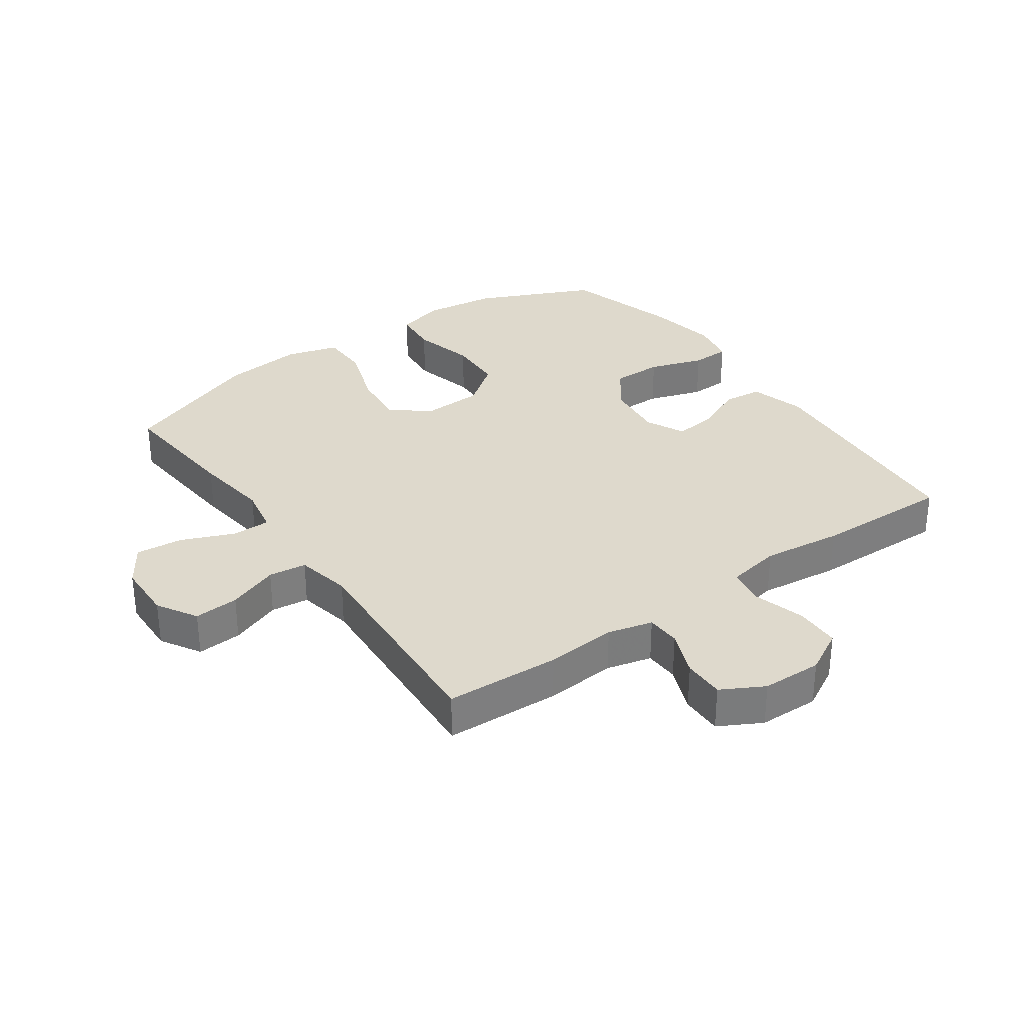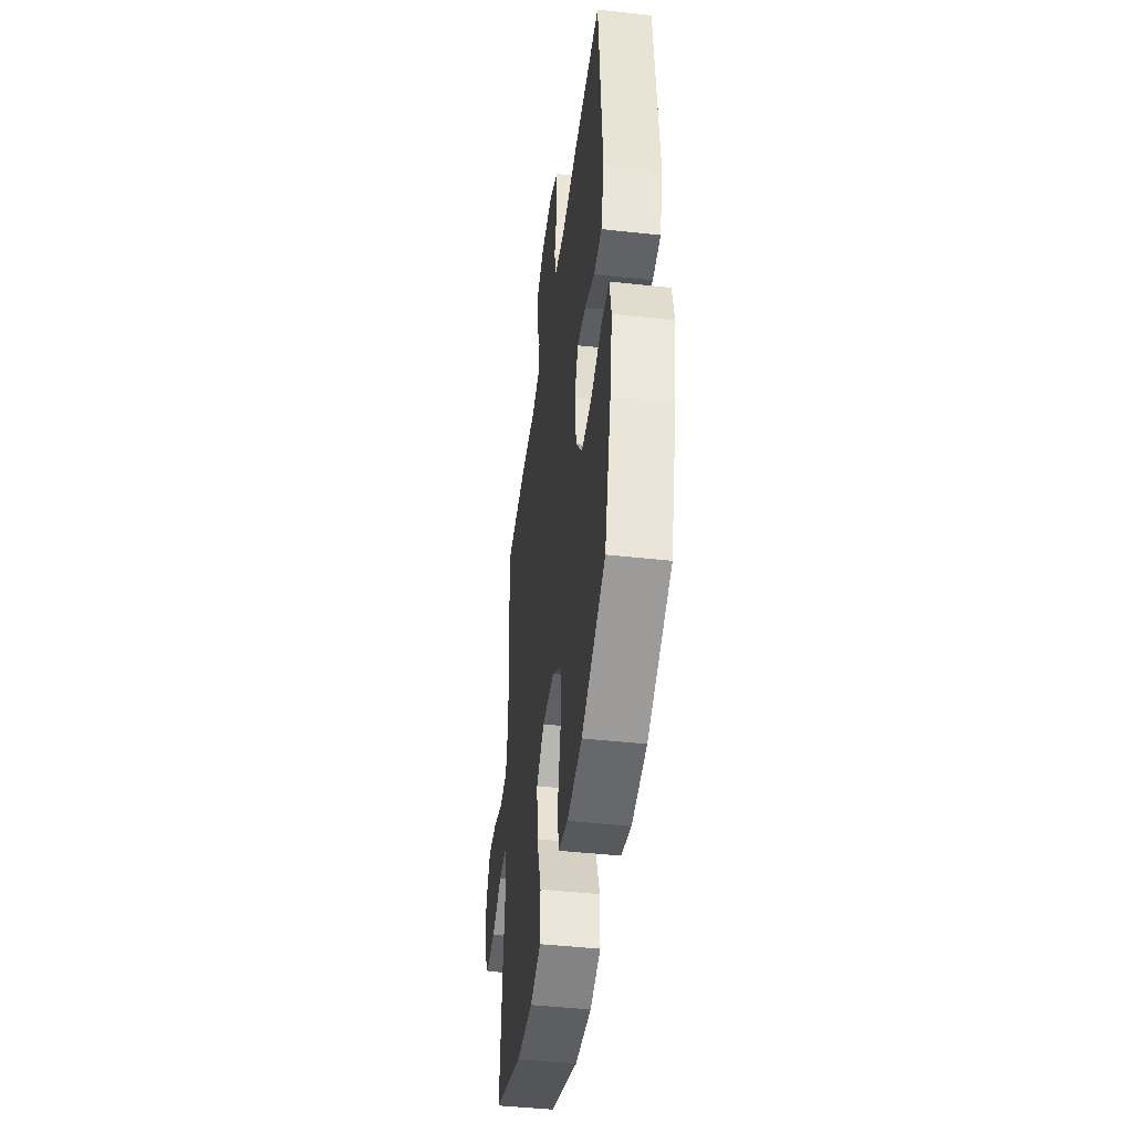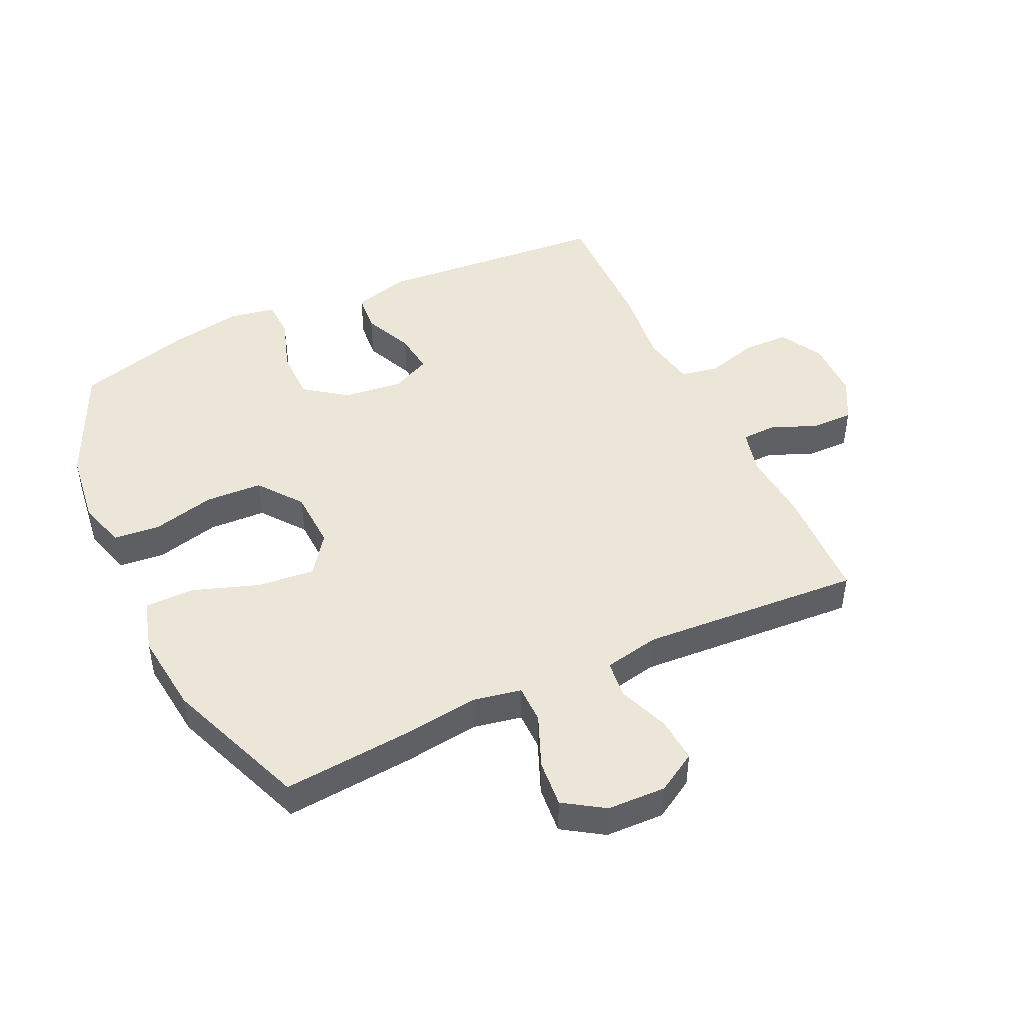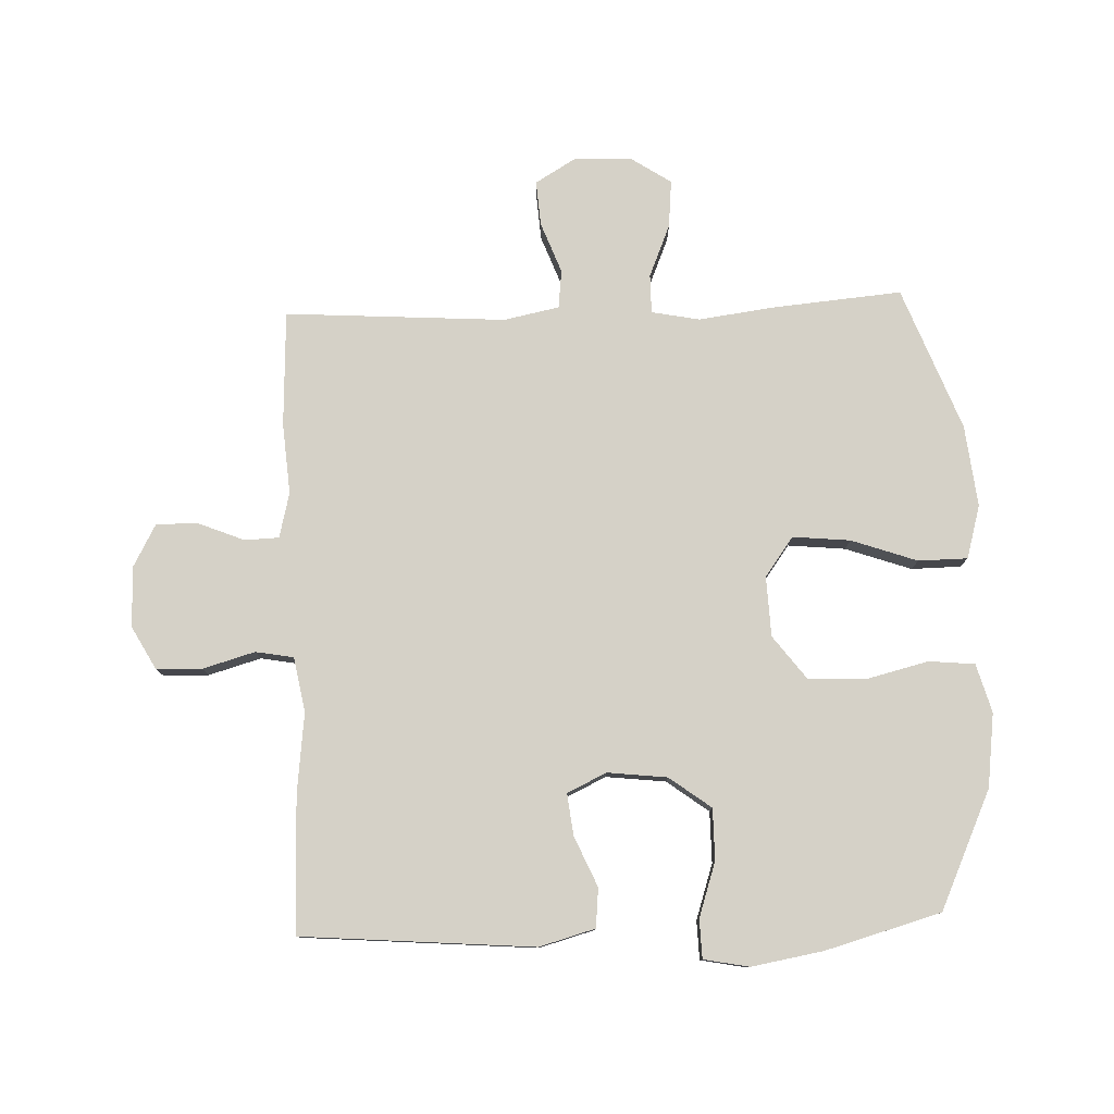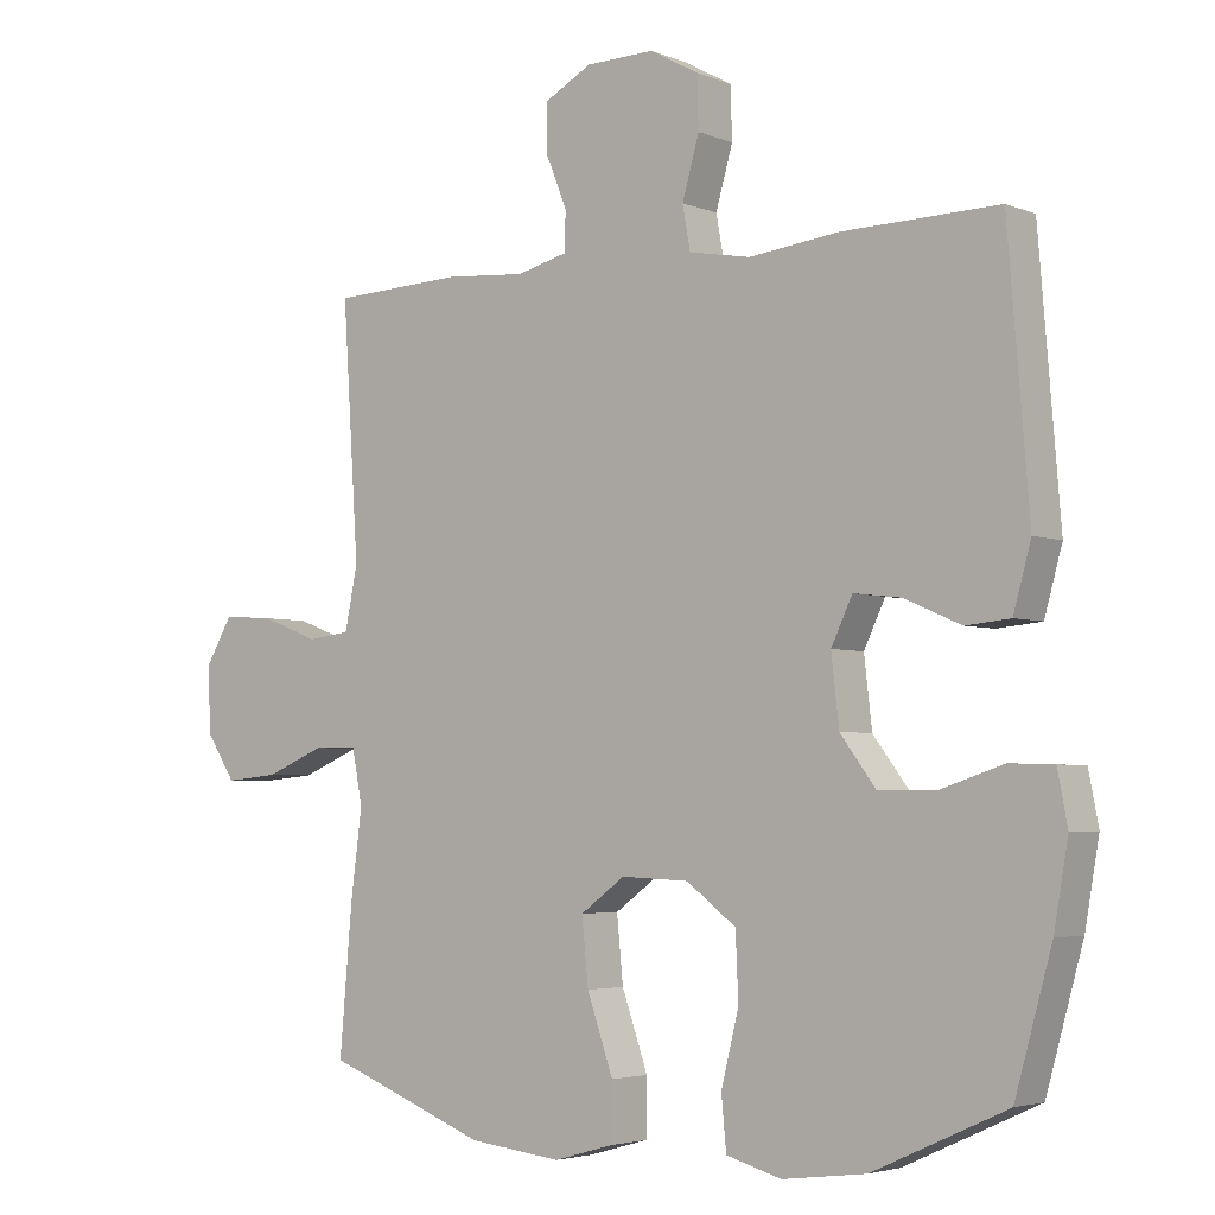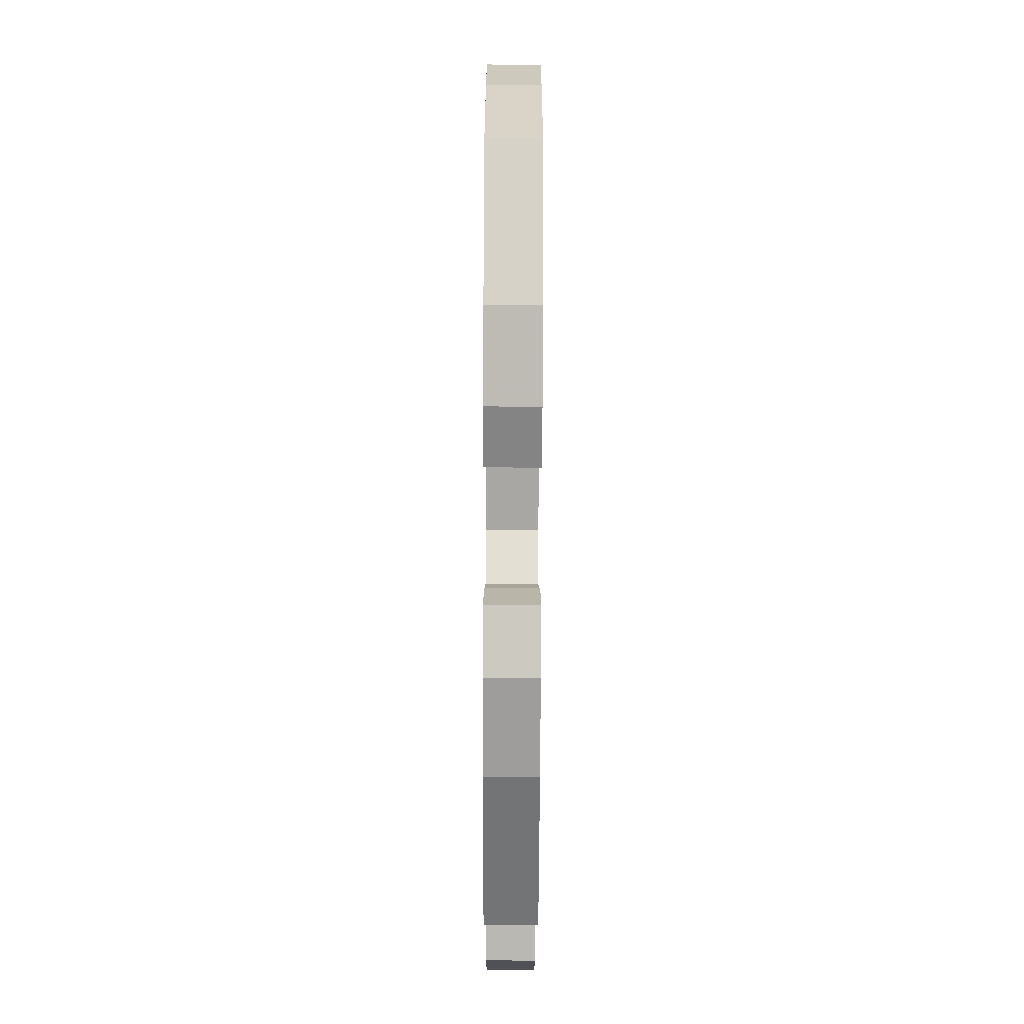
<metadata>
{"format":"obj","ext":"obj","renderer":"f3d","projection":"perspective","resolution":1024,"background":"white","views":[{"elev":32.1,"azim":-35.2,"up":"+Y"},{"elev":-45.2,"azim":82.7,"up":"+Z"},{"elev":46.3,"azim":-115.2,"up":"+Y"},{"elev":79.0,"azim":87.9,"up":"+Y"},{"elev":-3.9,"azim":37.7,"up":"+Z"},{"elev":-77.2,"azim":89.8,"up":"+Z"}]}
</metadata>
<code>
v -0.5 0.07 -0.5
v -0.482 0.07 -0.293
v -0.466 0.07 -0.171
v -0.481 0.07 -0.094
v -0.543 0.07 -0.094
v -0.627 0.07 -0.129
v -0.703 0.07 -0.136
v -0.745 0.07 -0.072
v -0.748 0.07 0.022
v -0.71 0.07 0.086
v -0.638 0.07 0.081
v -0.556 0.07 0.05
v -0.495 0.07 0.057
v -0.477 0.07 0.146
v -0.5 0.07 0.5
v -0.315 0.07 0.508
v -0.201 0.07 0.499
v -0.129 0.07 0.517
v -0.127 0.07 0.572
v -0.157 0.07 0.646
v -0.158 0.07 0.713
v -0.09 0.07 0.75
v 0.007 0.07 0.752
v 0.076 0.07 0.714
v 0.078 0.07 0.641
v 0.054 0.07 0.557
v 0.065 0.07 0.496
v 0.152 0.07 0.48
v 0.28 0.07 0.495
v 0.5 0.07 0.5
v 0.53 0.07 0.126
v 0.505 0.07 0.036
v 0.442 0.07 0.03
v 0.362 0.07 0.065
v 0.295 0.07 0.073
v 0.265 0.07 0.01
v 0.276 0.07 -0.086
v 0.326 0.07 -0.153
v 0.408 0.07 -0.153
v 0.496 0.07 -0.124
v 0.558 0.07 -0.126
v 0.572 0.07 -0.199
v 0.552 0.07 -0.314
v 0.5 0.07 -0.5
v 0.311 0.07 -0.586
v 0.193 0.07 -0.601
v 0.115 0.07 -0.579
v 0.108 0.07 -0.505
v 0.133 0.07 -0.404
v 0.129 0.07 -0.313
v 0.059 0.07 -0.26
v -0.037 0.07 -0.256
v -0.1 0.07 -0.302
v -0.091 0.07 -0.394
v -0.054 0.07 -0.5
v -0.055 0.07 -0.579
v -0.14 0.07 -0.603
v -0.271 0.07 -0.588
v -0.5 0 -0.5
v -0.482 0 -0.293
v -0.466 0 -0.171
v -0.481 0 -0.094
v -0.543 0 -0.094
v -0.627 0 -0.129
v -0.703 0 -0.136
v -0.745 0 -0.072
v -0.748 0 0.022
v -0.71 0 0.086
v -0.638 0 0.081
v -0.556 0 0.05
v -0.495 0 0.057
v -0.477 0 0.146
v -0.5 0 0.5
v -0.315 0 0.508
v -0.201 0 0.499
v -0.129 0 0.517
v -0.127 0 0.572
v -0.157 0 0.646
v -0.158 0 0.713
v -0.09 0 0.75
v 0.007 0 0.752
v 0.076 0 0.714
v 0.078 0 0.641
v 0.054 0 0.557
v 0.065 0 0.496
v 0.152 0 0.48
v 0.28 0 0.495
v 0.5 0 0.5
v 0.53 0 0.126
v 0.505 0 0.036
v 0.442 0 0.03
v 0.362 0 0.065
v 0.295 0 0.073
v 0.265 0 0.01
v 0.276 0 -0.086
v 0.326 0 -0.153
v 0.408 0 -0.153
v 0.496 0 -0.124
v 0.558 0 -0.126
v 0.572 0 -0.199
v 0.552 0 -0.314
v 0.5 0 -0.5
v 0.311 0 -0.586
v 0.193 0 -0.601
v 0.115 0 -0.579
v 0.108 0 -0.505
v 0.133 0 -0.404
v 0.129 0 -0.313
v 0.059 0 -0.26
v -0.037 0 -0.256
v -0.1 0 -0.302
v -0.091 0 -0.394
v -0.054 0 -0.5
v -0.055 0 -0.579
v -0.14 0 -0.603
v -0.271 0 -0.588
f 1 2 3
f 58 1 3
f 57 58 3
f 56 57 3
f 55 56 3
f 54 55 3
f 53 54 3 4
f 52 53 4
f 51 52 4
f 47 48 49
f 46 47 49
f 45 46 49
f 44 45 49
f 43 44 49
f 42 43 49
f 41 42 49
f 40 41 49
f 39 40 49
f 38 39 49 50
f 37 38 50 51
f 32 33 34
f 31 32 34
f 30 31 34
f 29 30 34
f 28 29 34
f 27 28 34 35
f 24 25 26
f 23 24 26
f 22 23 26
f 21 22 26
f 20 21 26
f 19 20 26
f 18 19 26 27
f 27 35 36
f 18 27 36
f 17 18 36
f 36 37 51
f 17 36 51
f 16 17 51
f 15 16 51
f 14 15 51
f 10 11 12
f 9 10 12
f 8 9 12
f 7 8 12
f 6 7 12
f 5 6 12
f 13 14 51 4
f 4 5 12 13
f 61 60 59
f 61 59 116
f 61 116 115
f 61 115 114
f 61 114 113
f 61 113 112
f 62 61 112 111
f 62 111 110
f 62 110 109
f 107 106 105
f 107 105 104
f 107 104 103
f 107 103 102
f 107 102 101
f 107 101 100
f 107 100 99
f 107 99 98
f 107 98 97
f 108 107 97 96
f 109 108 96 95
f 92 91 90
f 92 90 89
f 92 89 88
f 92 88 87
f 92 87 86
f 93 92 86 85
f 84 83 82
f 84 82 81
f 84 81 80
f 84 80 79
f 84 79 78
f 84 78 77
f 85 84 77 76
f 94 93 85
f 94 85 76
f 94 76 75
f 109 95 94
f 109 94 75
f 109 75 74
f 109 74 73
f 109 73 72
f 70 69 68
f 70 68 67
f 70 67 66
f 70 66 65
f 70 65 64
f 70 64 63
f 62 109 72 71
f 71 70 63 62
f 1 59 60 2
f 2 60 61 3
f 3 61 62 4
f 4 62 63 5
f 5 63 64 6
f 6 64 65 7
f 7 65 66 8
f 8 66 67 9
f 9 67 68 10
f 10 68 69 11
f 11 69 70 12
f 12 70 71 13
f 13 71 72 14
f 14 72 73 15
f 15 73 74 16
f 16 74 75 17
f 17 75 76 18
f 18 76 77 19
f 19 77 78 20
f 20 78 79 21
f 21 79 80 22
f 22 80 81 23
f 23 81 82 24
f 24 82 83 25
f 25 83 84 26
f 26 84 85 27
f 27 85 86 28
f 28 86 87 29
f 29 87 88 30
f 30 88 89 31
f 31 89 90 32
f 32 90 91 33
f 33 91 92 34
f 34 92 93 35
f 35 93 94 36
f 36 94 95 37
f 37 95 96 38
f 38 96 97 39
f 39 97 98 40
f 40 98 99 41
f 41 99 100 42
f 42 100 101 43
f 43 101 102 44
f 44 102 103 45
f 45 103 104 46
f 46 104 105 47
f 47 105 106 48
f 48 106 107 49
f 49 107 108 50
f 50 108 109 51
f 51 109 110 52
f 52 110 111 53
f 53 111 112 54
f 54 112 113 55
f 55 113 114 56
f 56 114 115 57
f 57 115 116 58
f 58 116 59 1

</code>
